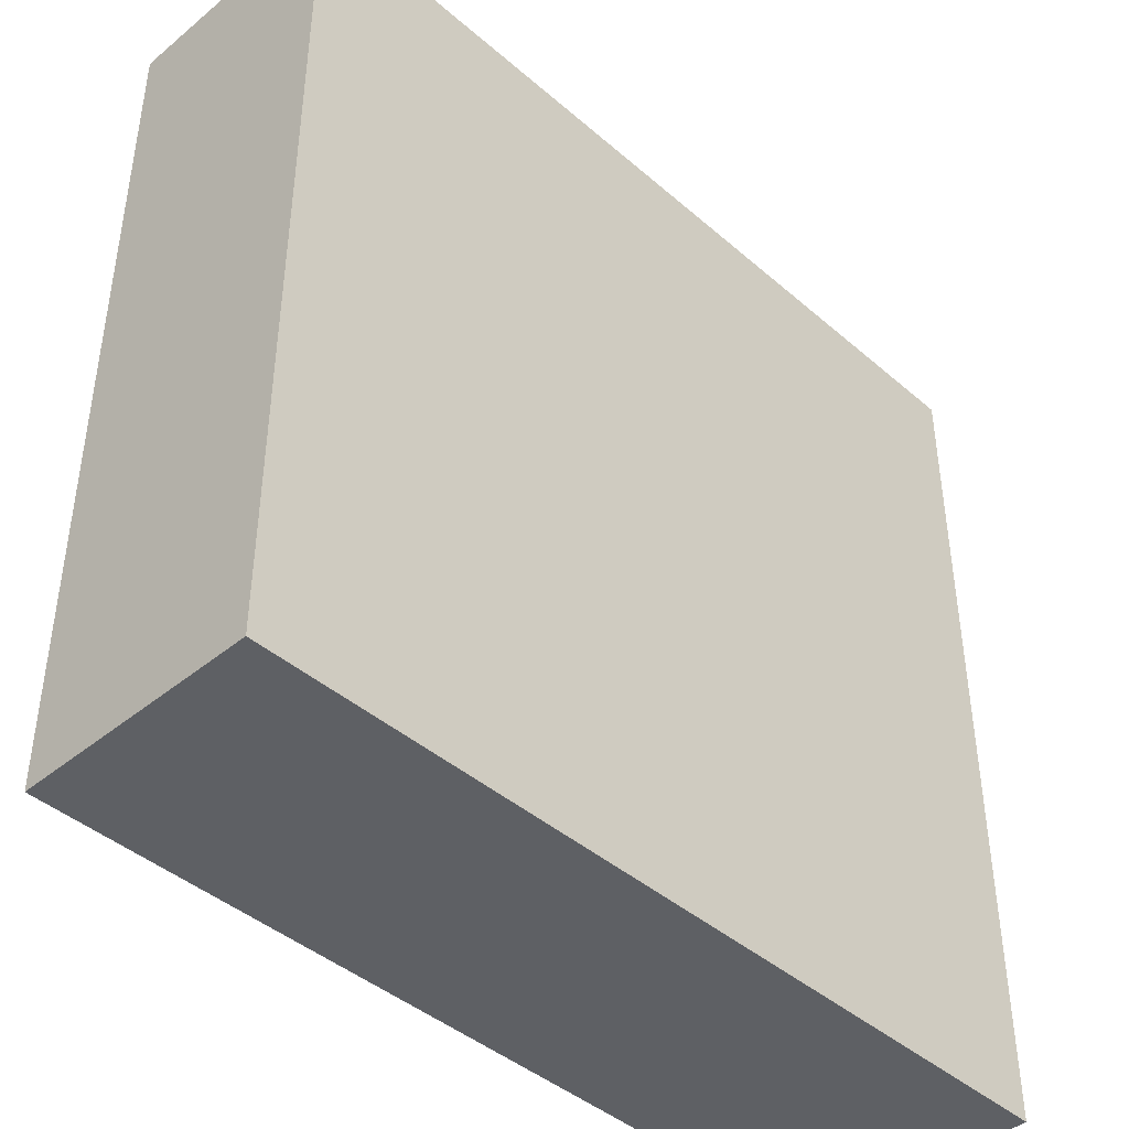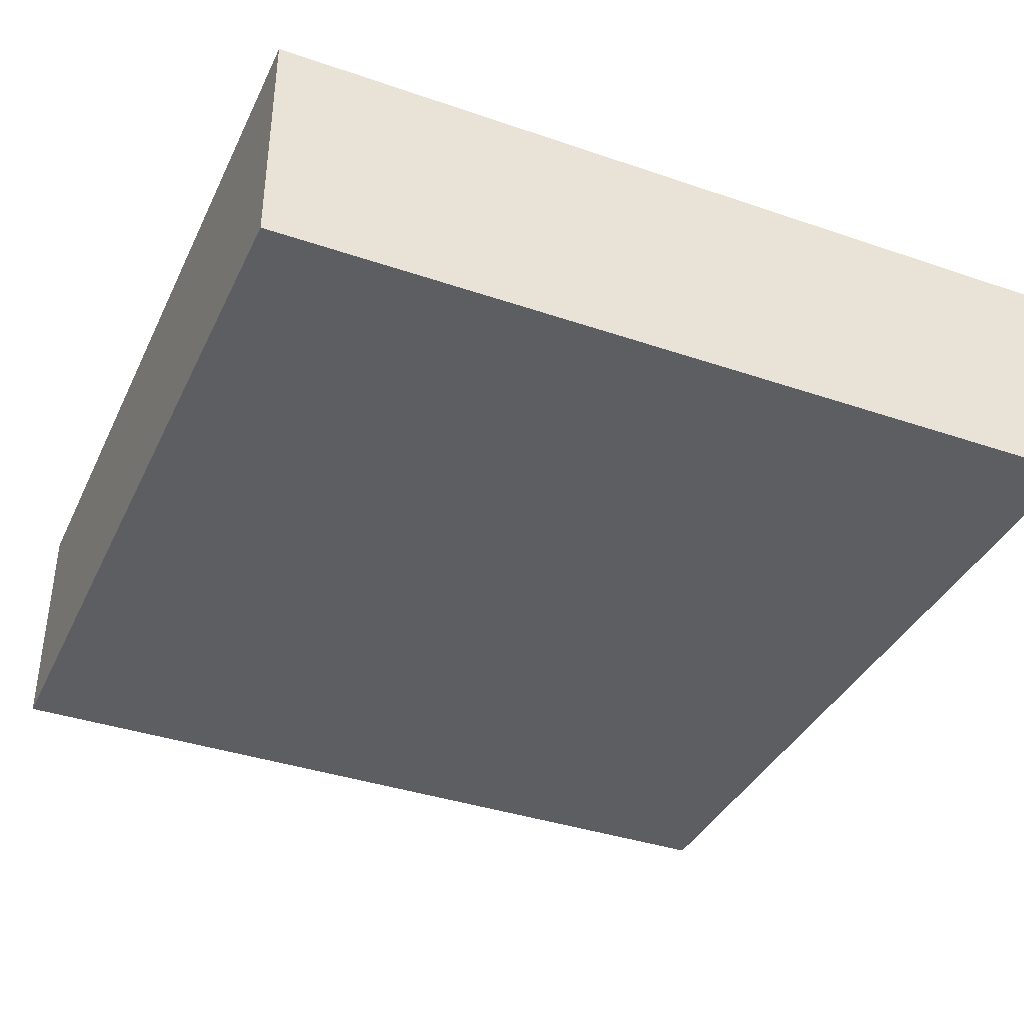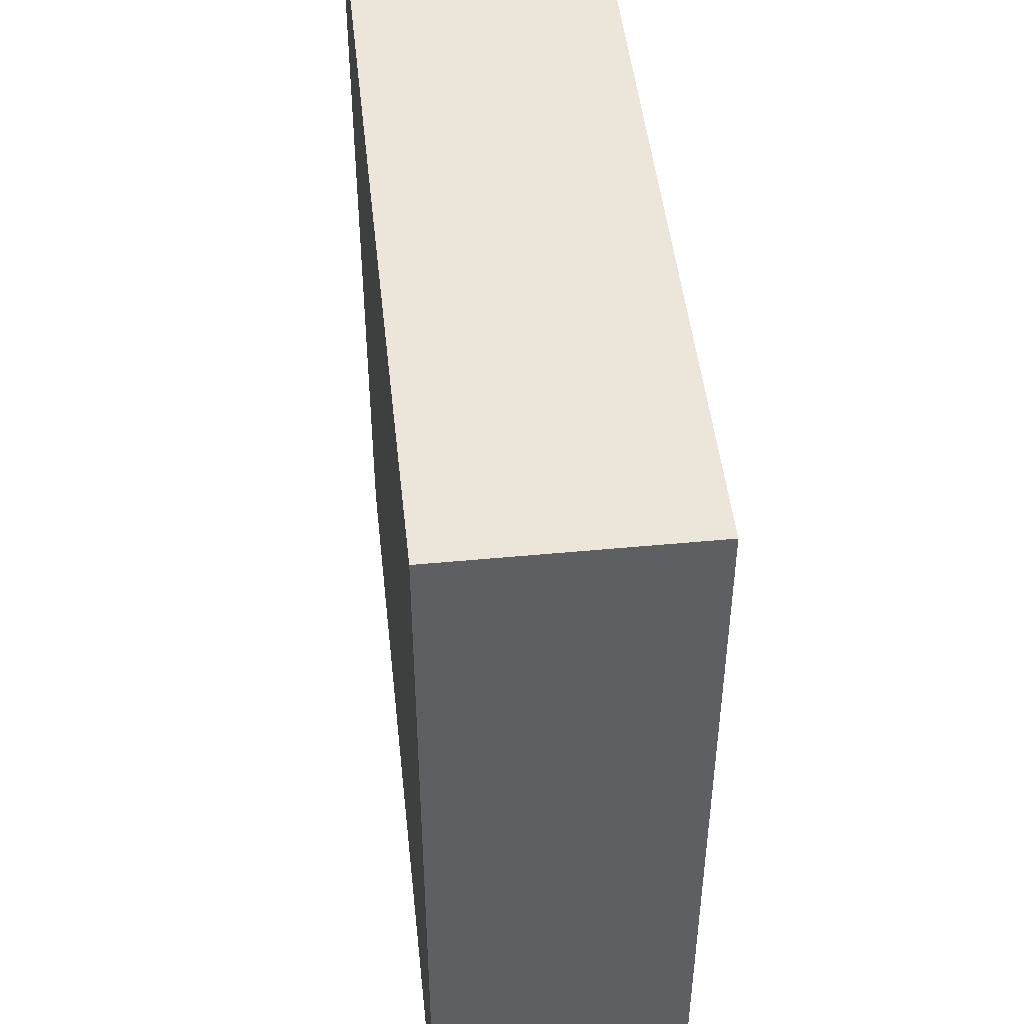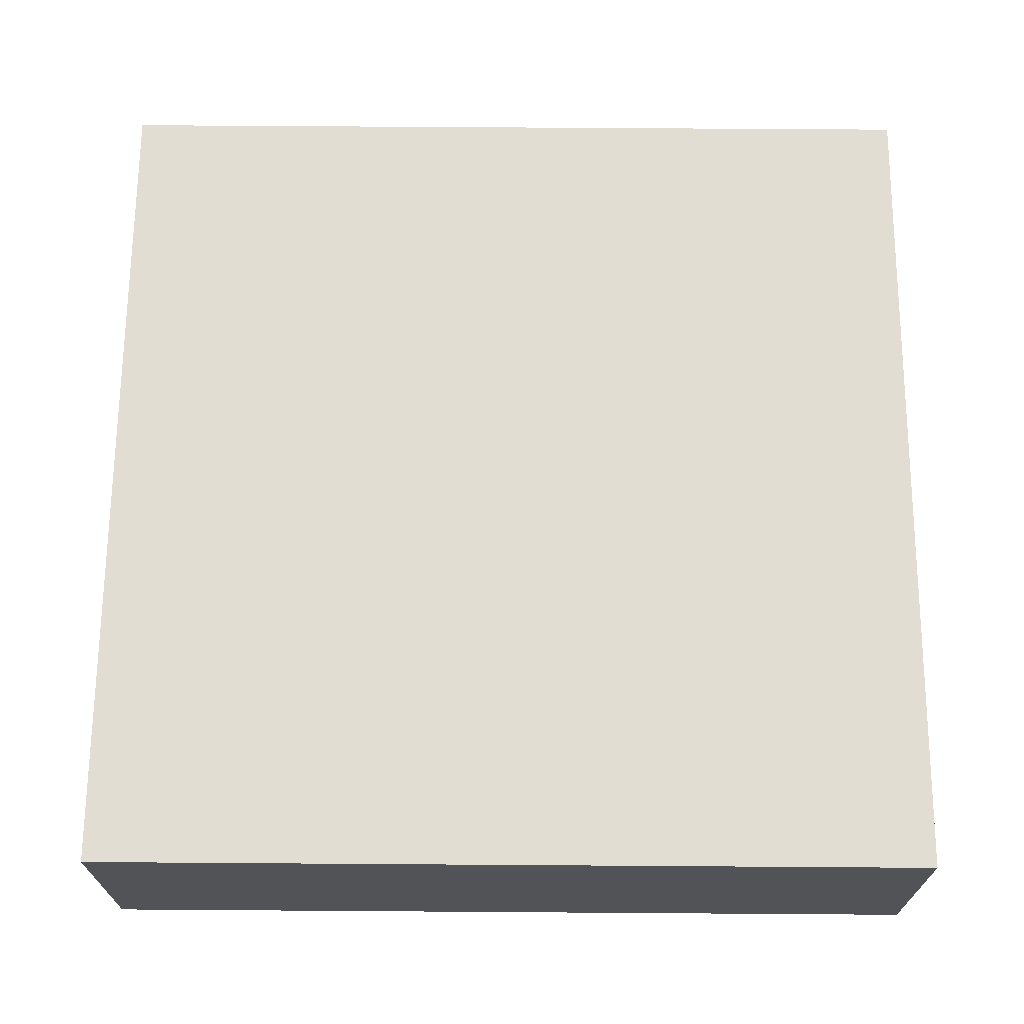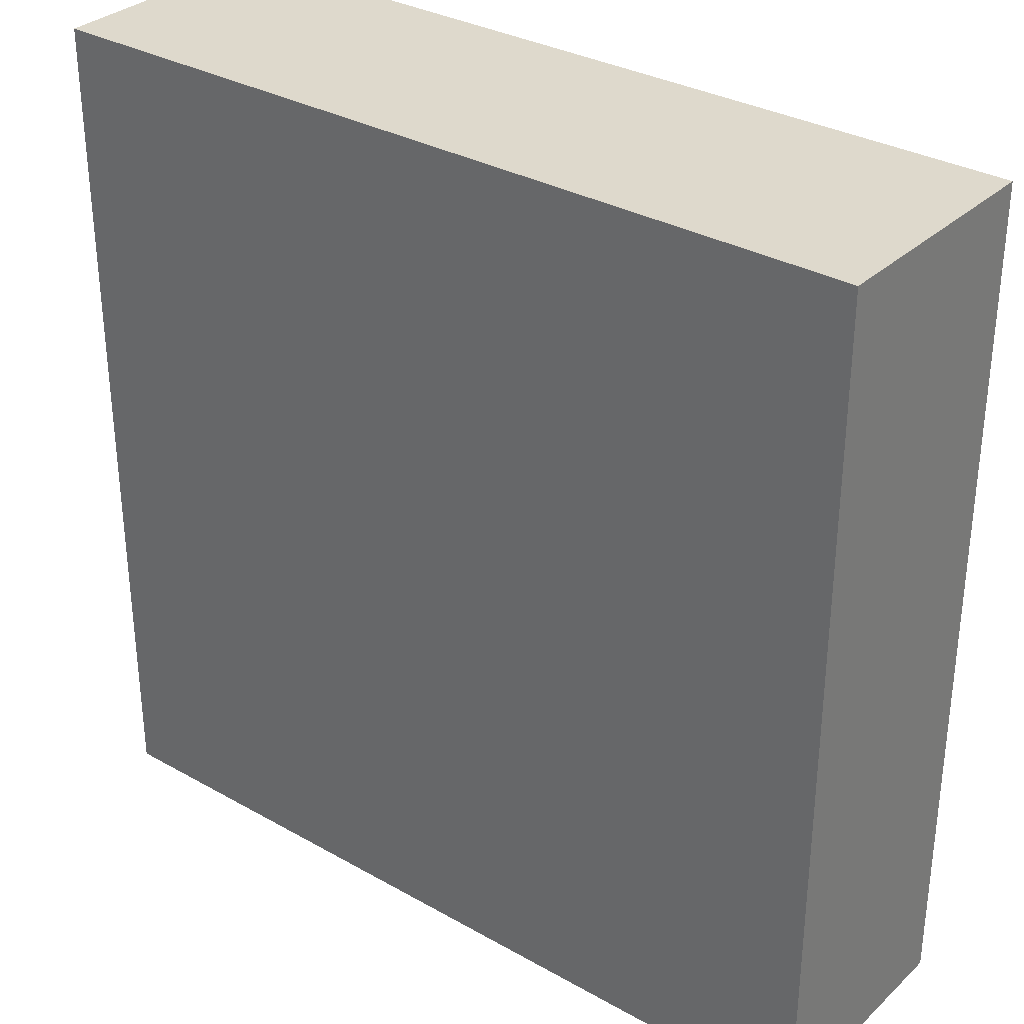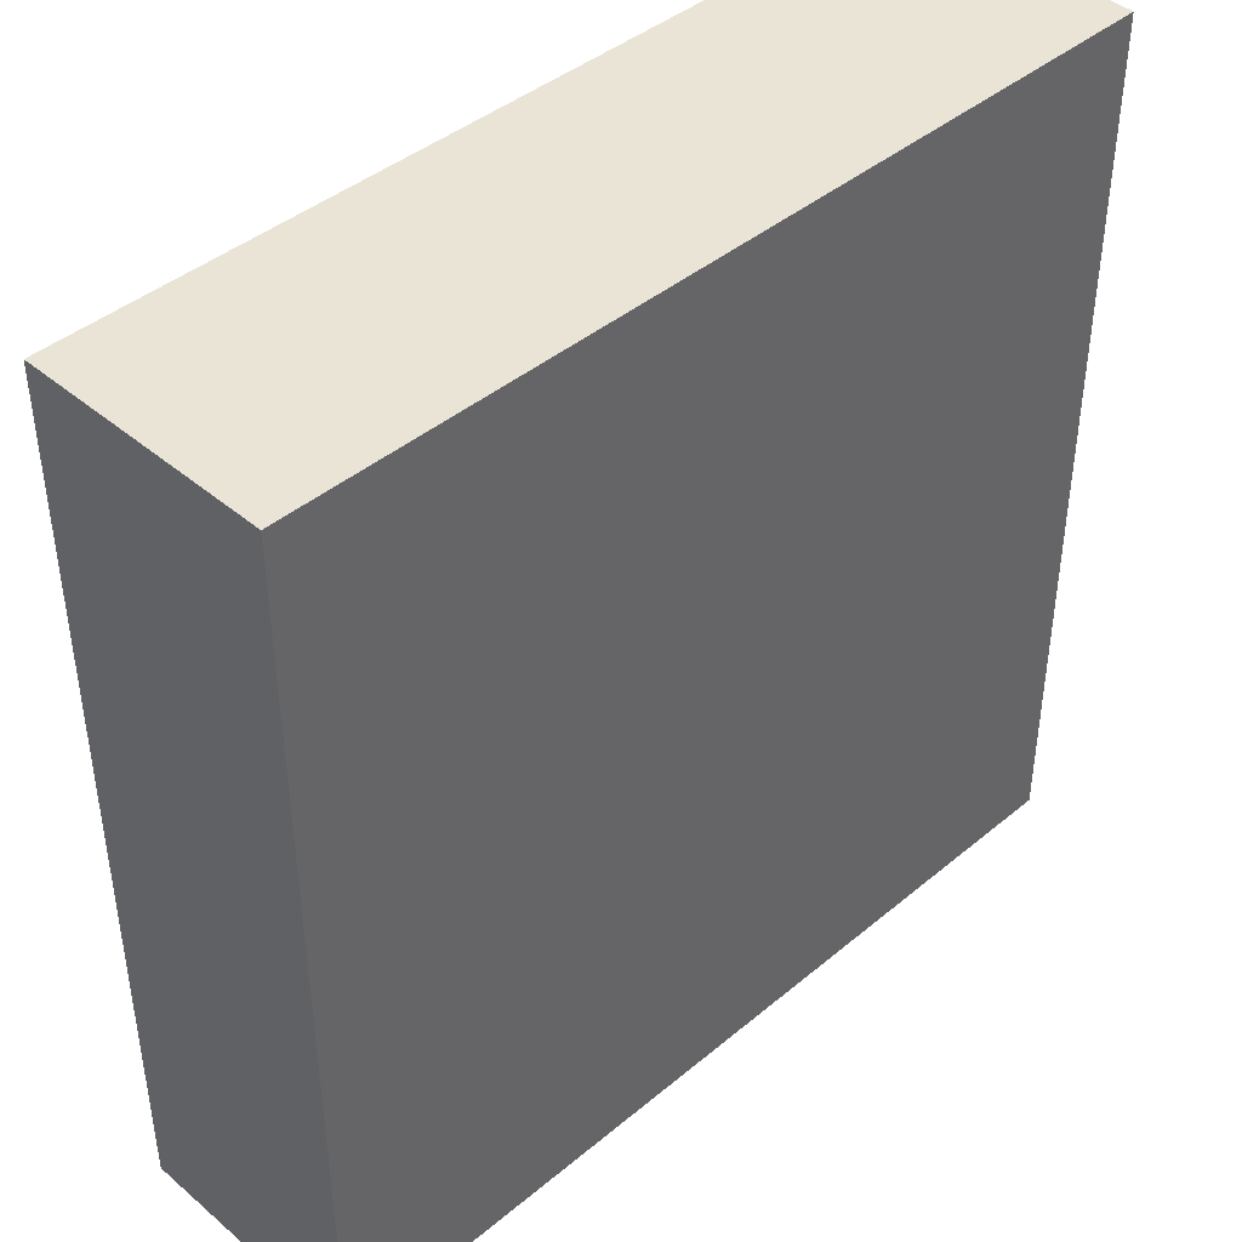
<metadata>
{"format":"obj","ext":"obj","renderer":"f3d","projection":"perspective","resolution":1024,"background":"white","views":[{"elev":-42.9,"azim":-45.7,"up":"+Z"},{"elev":-37.9,"azim":156.5,"up":"+Y"},{"elev":47.9,"azim":-96.1,"up":"+Z"},{"elev":68.2,"azim":-179.6,"up":"+Y"},{"elev":32.2,"azim":38.3,"up":"+Z"},{"elev":42.4,"azim":135.2,"up":"+Z"}]}
</metadata>
<code>
o
v 18.7 0 -30.1
v 18.7 0 -33.3
v 18.7 0.8 -30.1
v 18.7 0.8 -33.3
v 18.7 0.9 -30.1
v 18.7 0.9 -33.3
v 21.9 0 -30.1
v 21.9 0 -33.3
v 21.9 0.8 -30.1
v 21.9 0.8 -33.3
v 21.9 0.9 -30.1
v 21.9 0.9 -33.3
v 18.7 0 -30.1
v 18.7 0.8 -30.1
v 18.7 0.9 -30.1
v 21.9 0 -30.1
v 21.9 0.8 -30.1
v 21.9 0.9 -30.1
v 18.7 0 -33.3
v 18.7 0.8 -33.3
v 18.7 0.9 -33.3
v 21.9 0 -33.3
v 21.9 0.8 -33.3
v 21.9 0.9 -33.3
v 18.7 0 -30.1
v 21.9 0 -30.1
v 18.7 0 -33.3
v 21.9 0 -33.3
v 18.7 0.9 -30.1
v 21.9 0.9 -30.1
v 18.7 0.9 -33.3
v 21.9 0.9 -33.3
f 3 2 1
f 4 2 3
f 5 4 3
f 6 4 5
f 7 8 9
f 9 8 10
f 9 10 11
f 11 10 12
f 16 14 13
f 17 15 14
f 17 14 16
f 18 15 17
f 19 20 22
f 20 21 23
f 22 20 23
f 23 21 24
f 27 26 25
f 28 26 27
f 29 30 31
f 31 30 32

</code>
